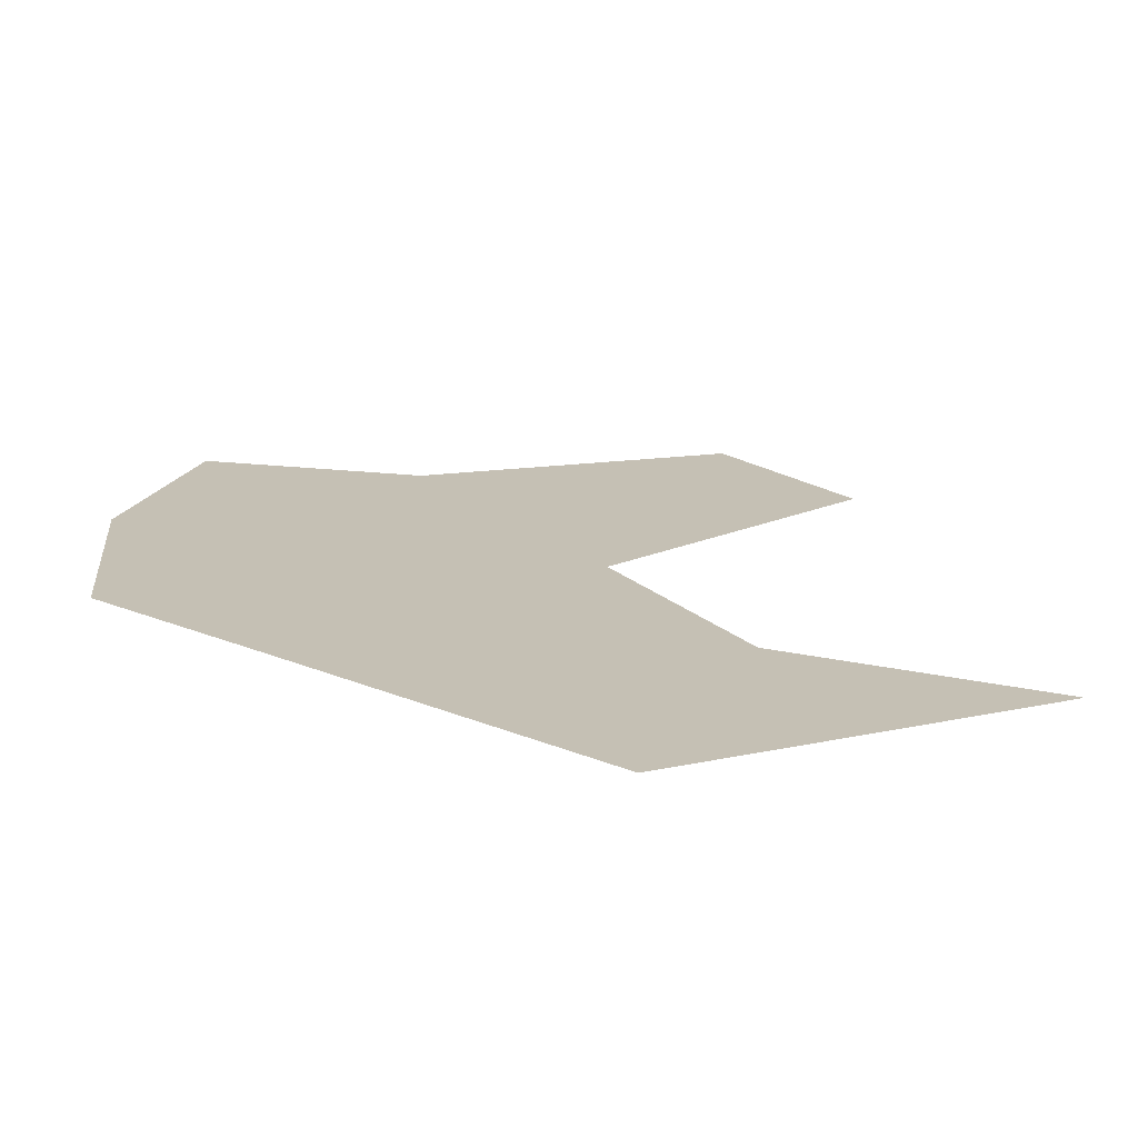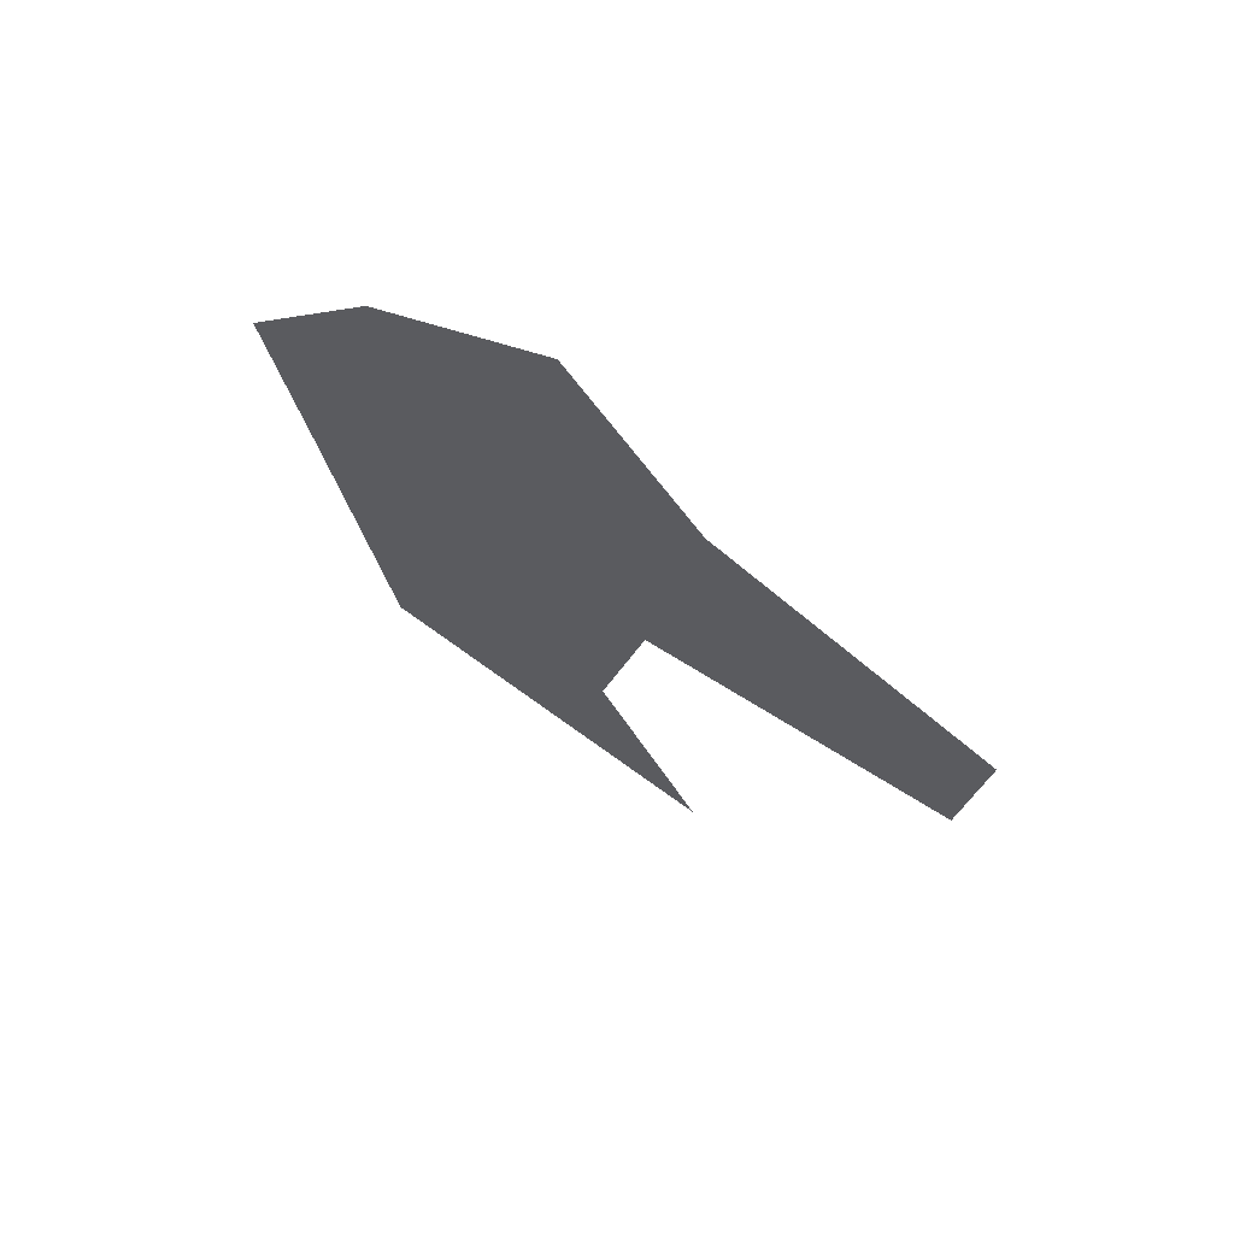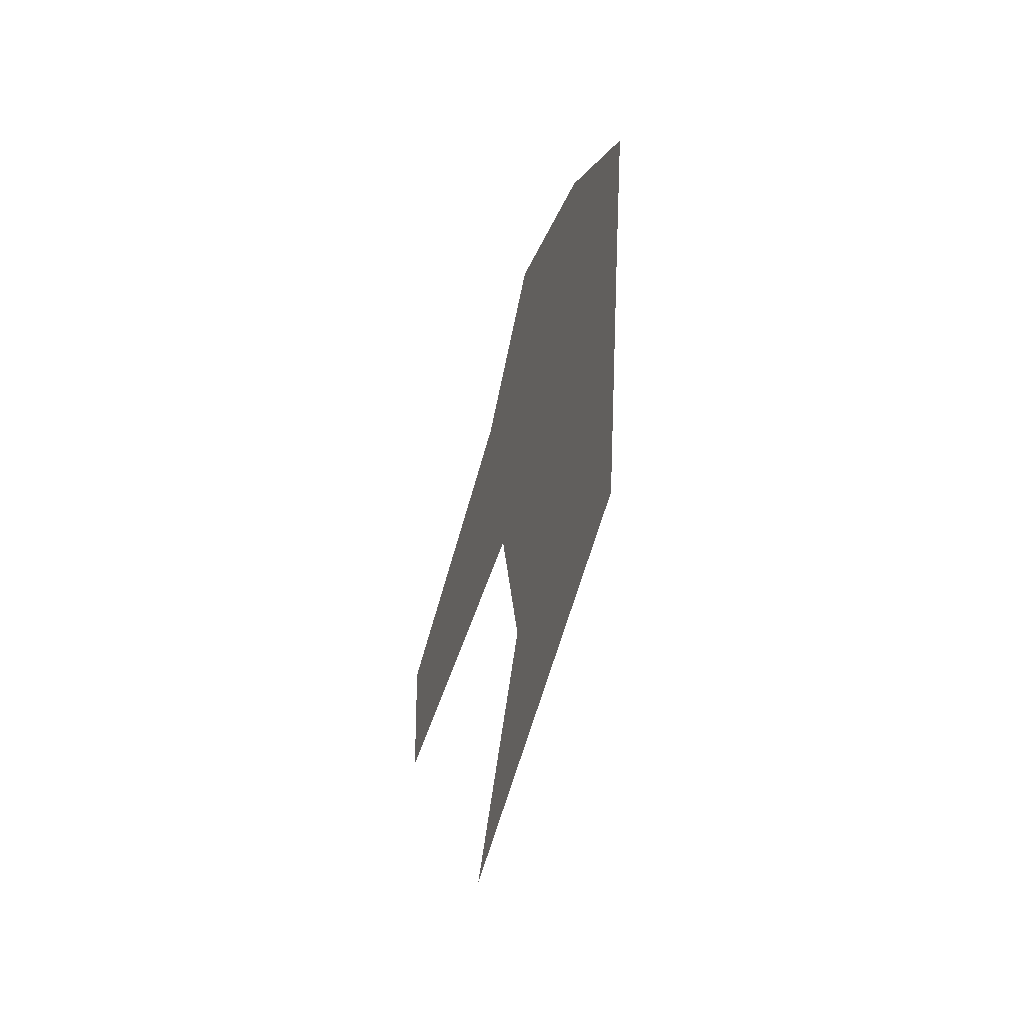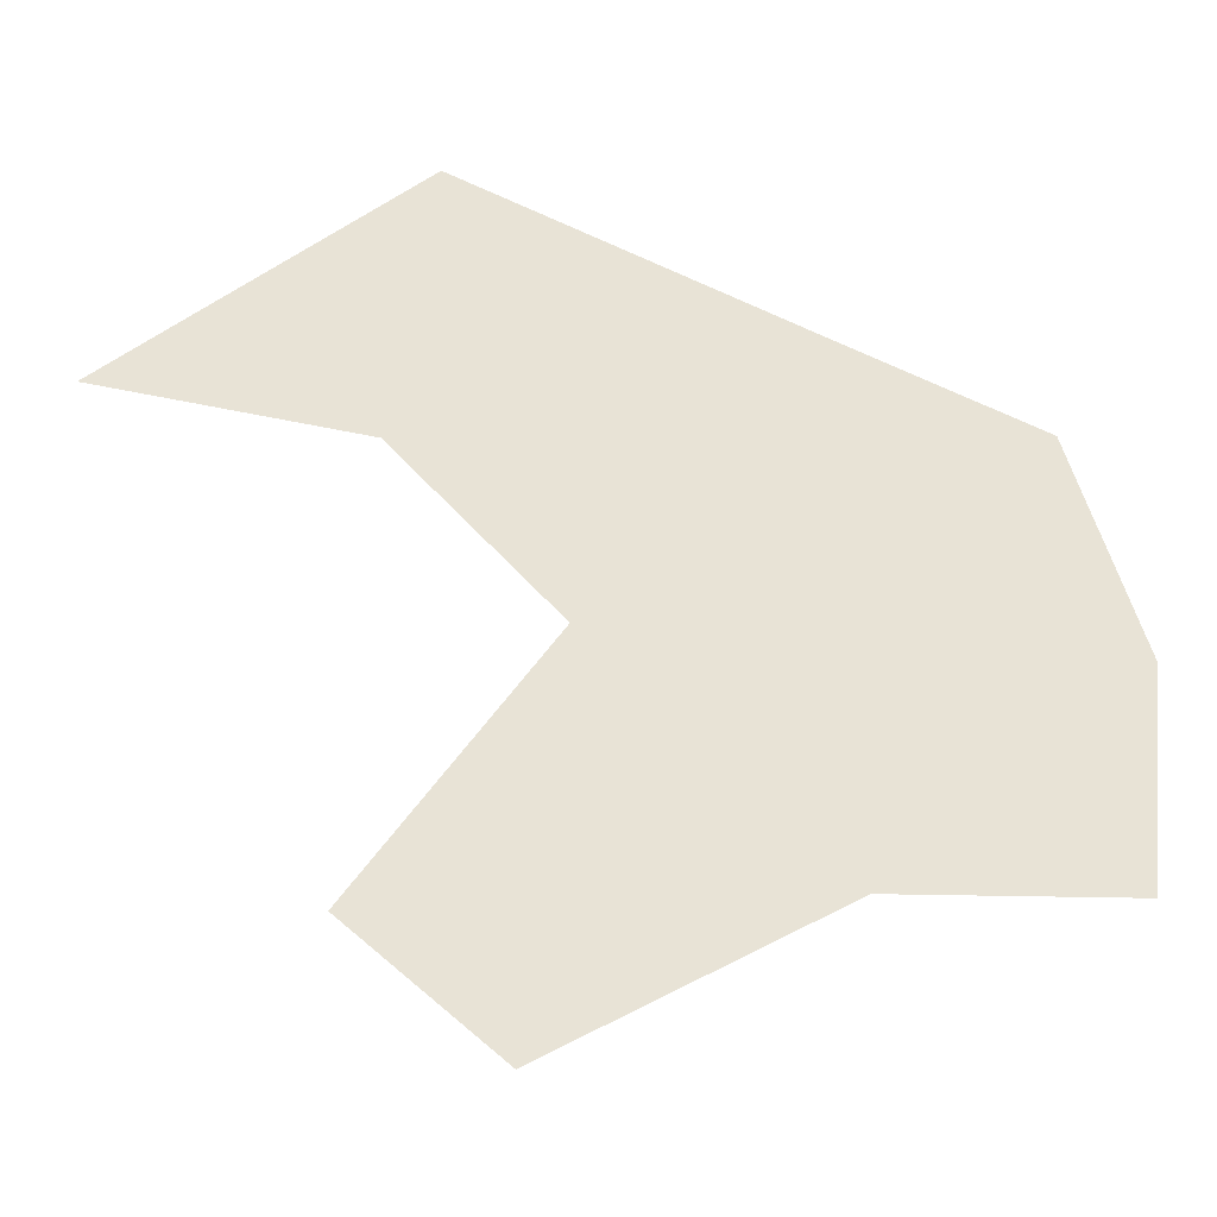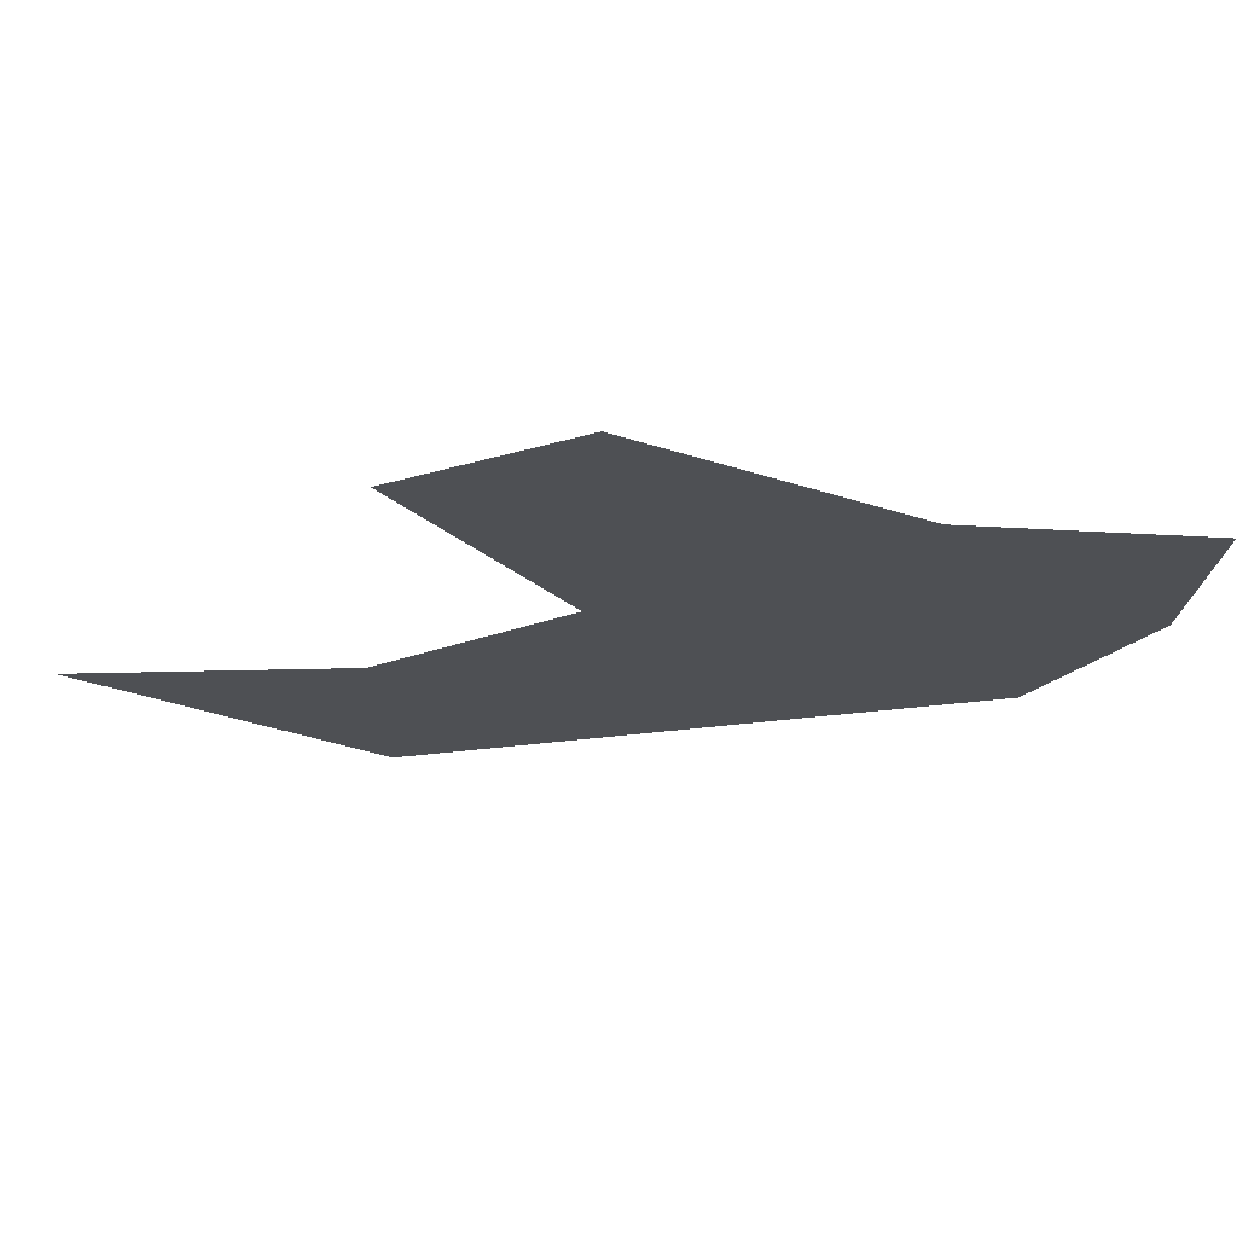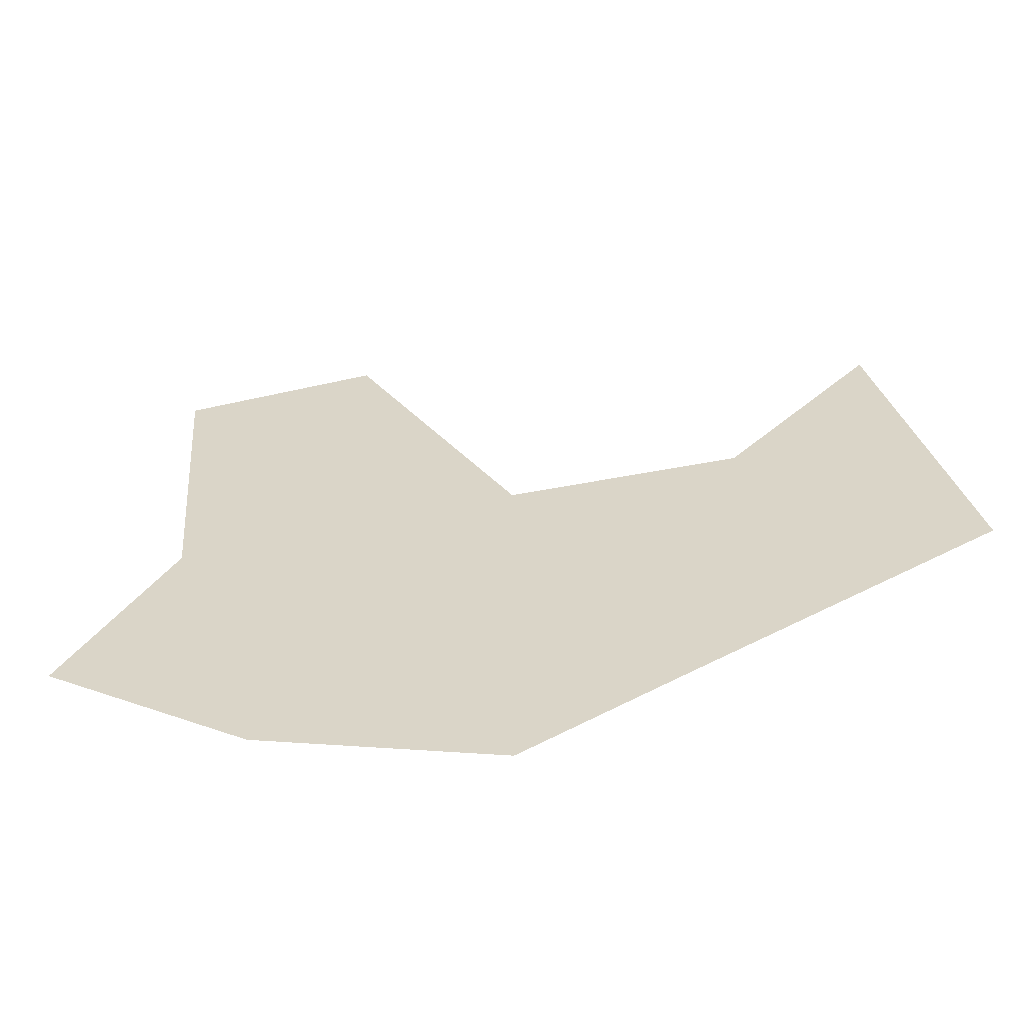
<metadata>
{"format":"obj","ext":"obj","renderer":"f3d","projection":"perspective","resolution":1024,"background":"white","views":[{"elev":18.4,"azim":-40.9,"up":"+Z"},{"elev":71.3,"azim":31.9,"up":"+Y"},{"elev":-58.8,"azim":-108.8,"up":"+Y"},{"elev":62.5,"azim":126.5,"up":"+Z"},{"elev":-18.5,"azim":118.0,"up":"+Z"},{"elev":29.1,"azim":-120.3,"up":"+Z"}]}
</metadata>
<code>
g Uferwind
v -0.6781 1.096 -3.725e-09
v 0.9392 0.3038 -3.725e-09
v 0.8508 -0.8308 -3.725e-09
v -0.9724 -0.8308 -3.725e-09
v -1.434 2.153 -3.725e-09
v -1.238 -2.193 -3.725e-09
v -2.684 -2.947 -3.725e-09
v -0.5944 -3.612 -3.725e-09
v -2.457 1.527 -3.725e-09
v -3.026 -0.762 -3.725e-09
v -3.226 0.4765 -3.725e-09
g Uferwind_0
f 3 2 1
f 1 4 3
f 1 5 4
f 5 6 4
f 6 5 7
f 7 8 6
f 5 9 7
f 9 10 7
f 9 11 10

</code>
